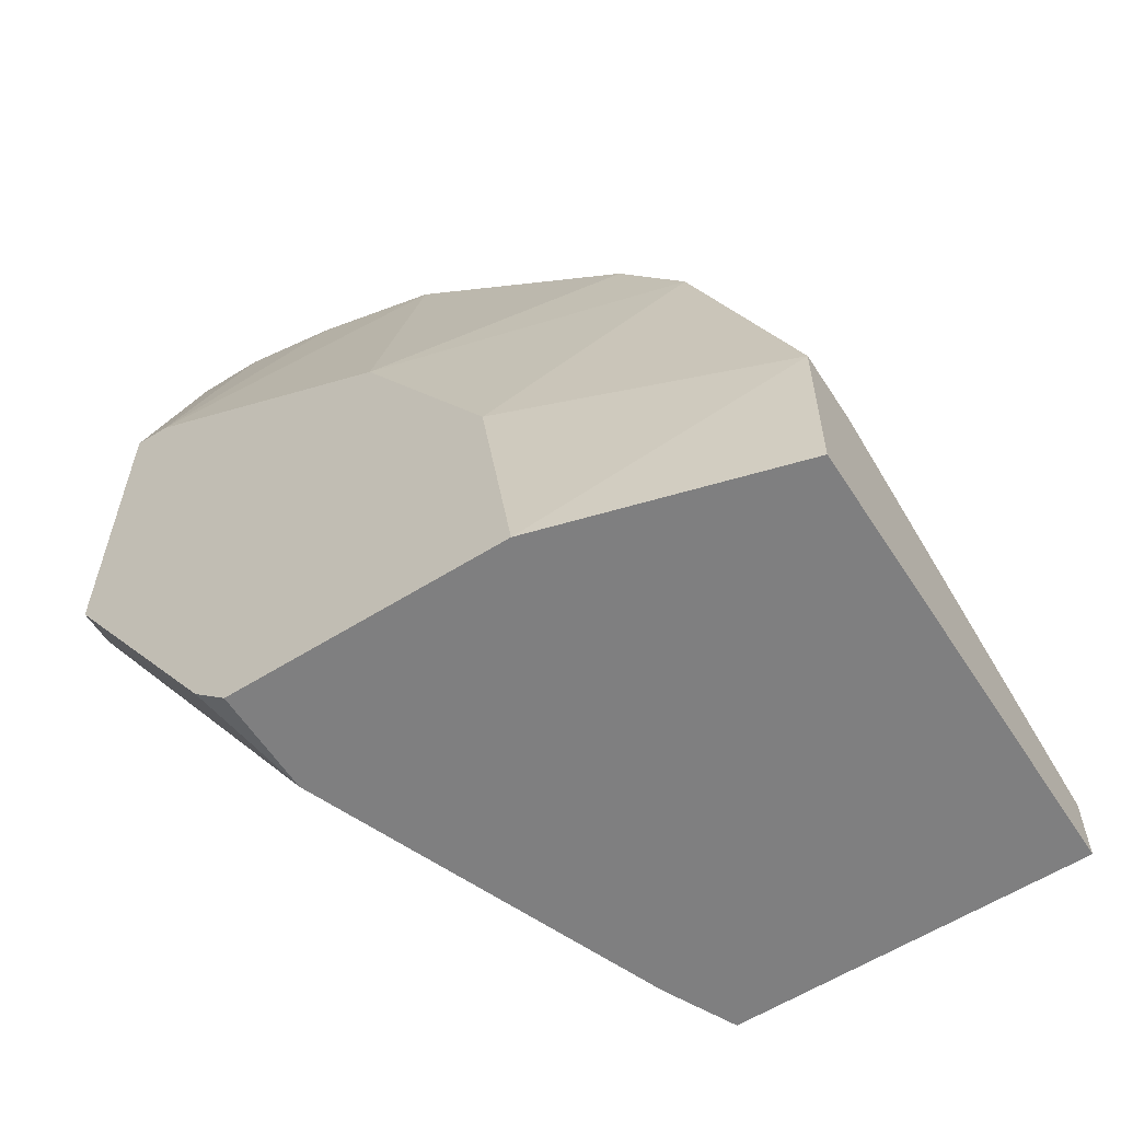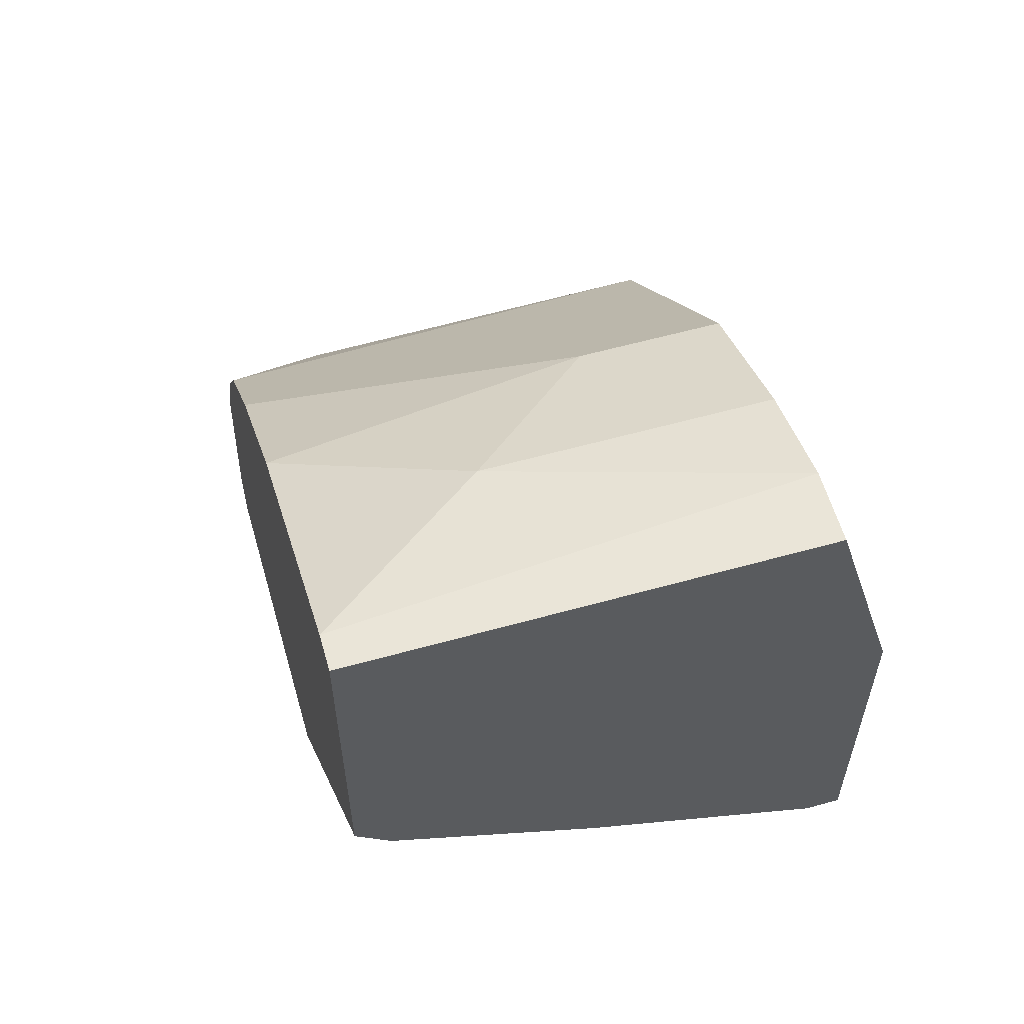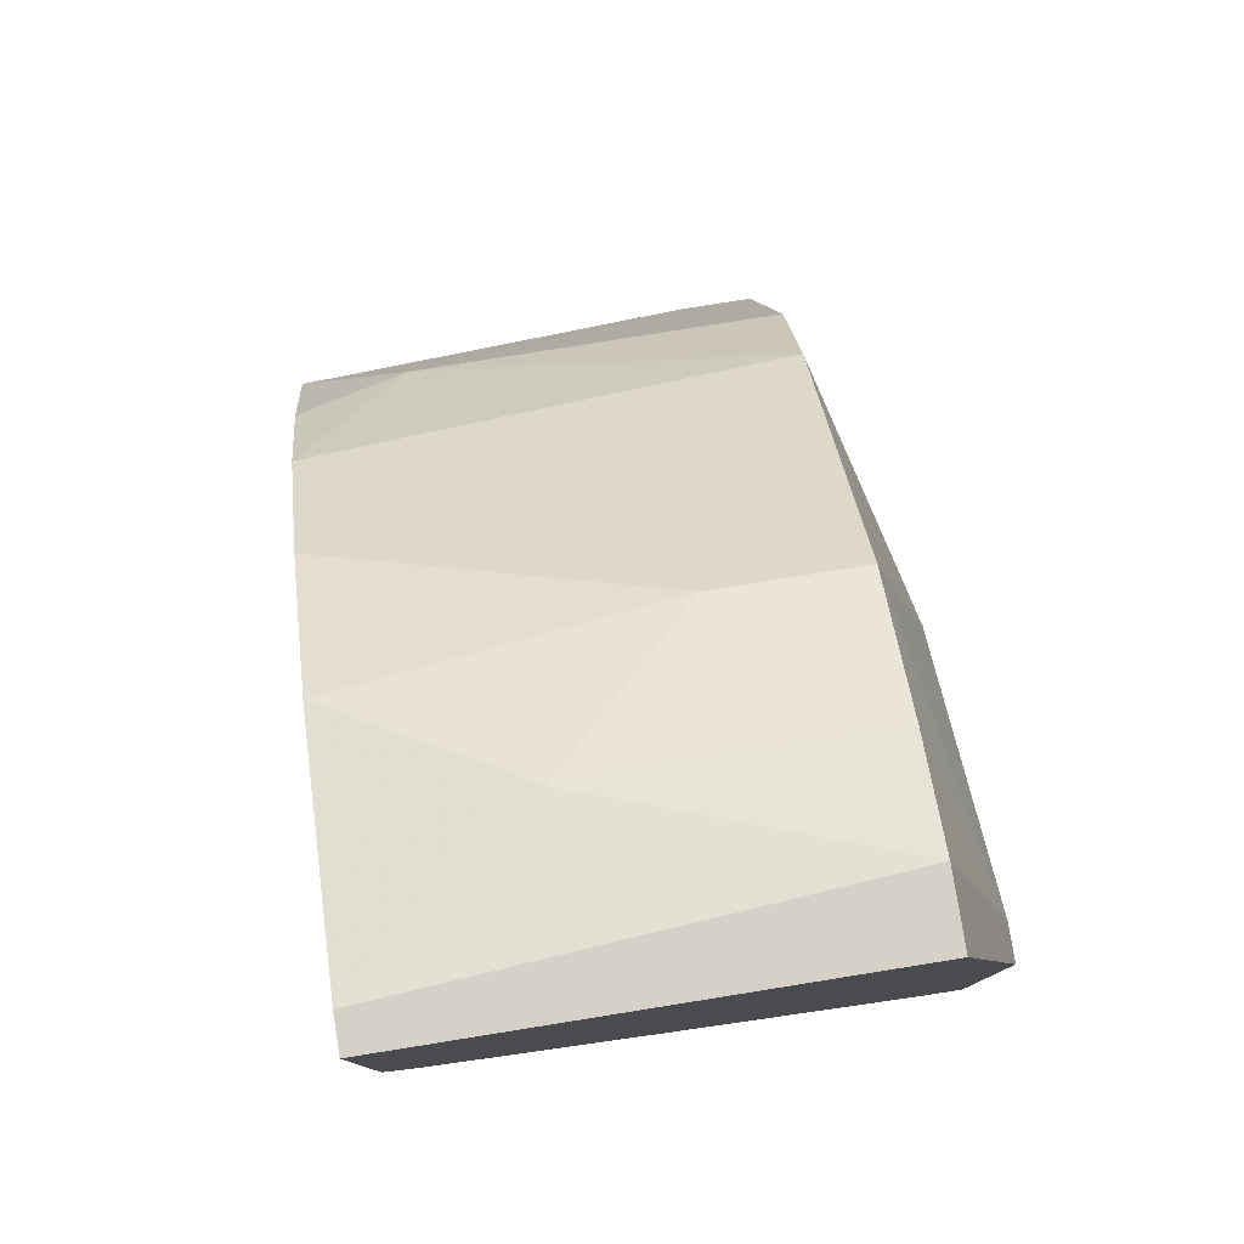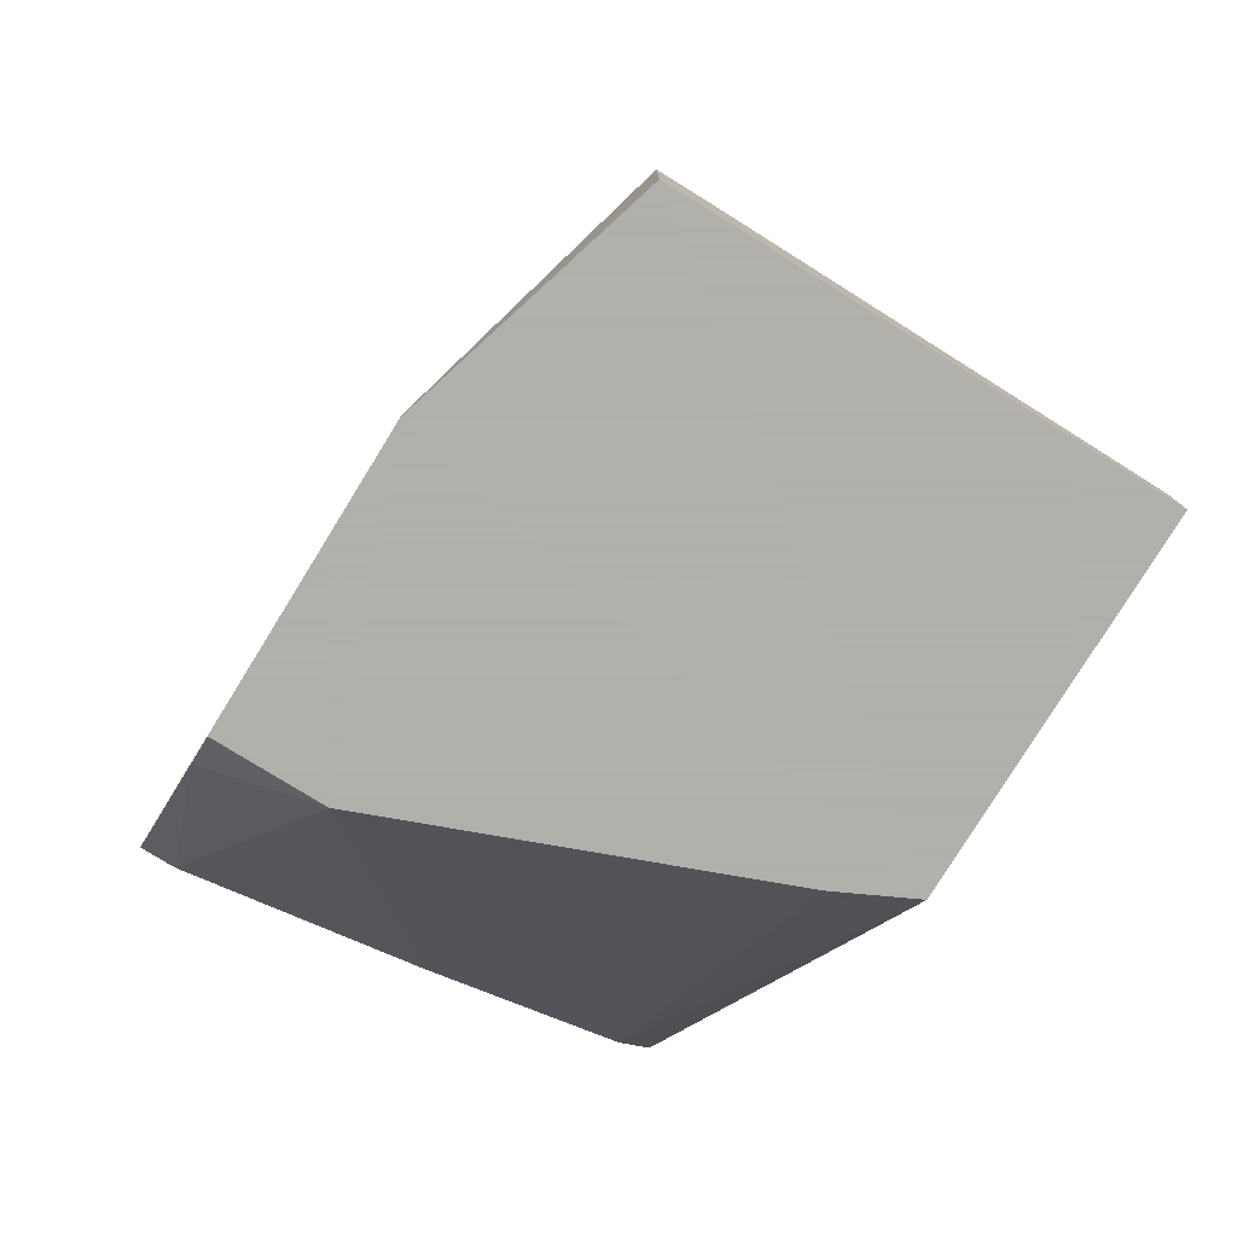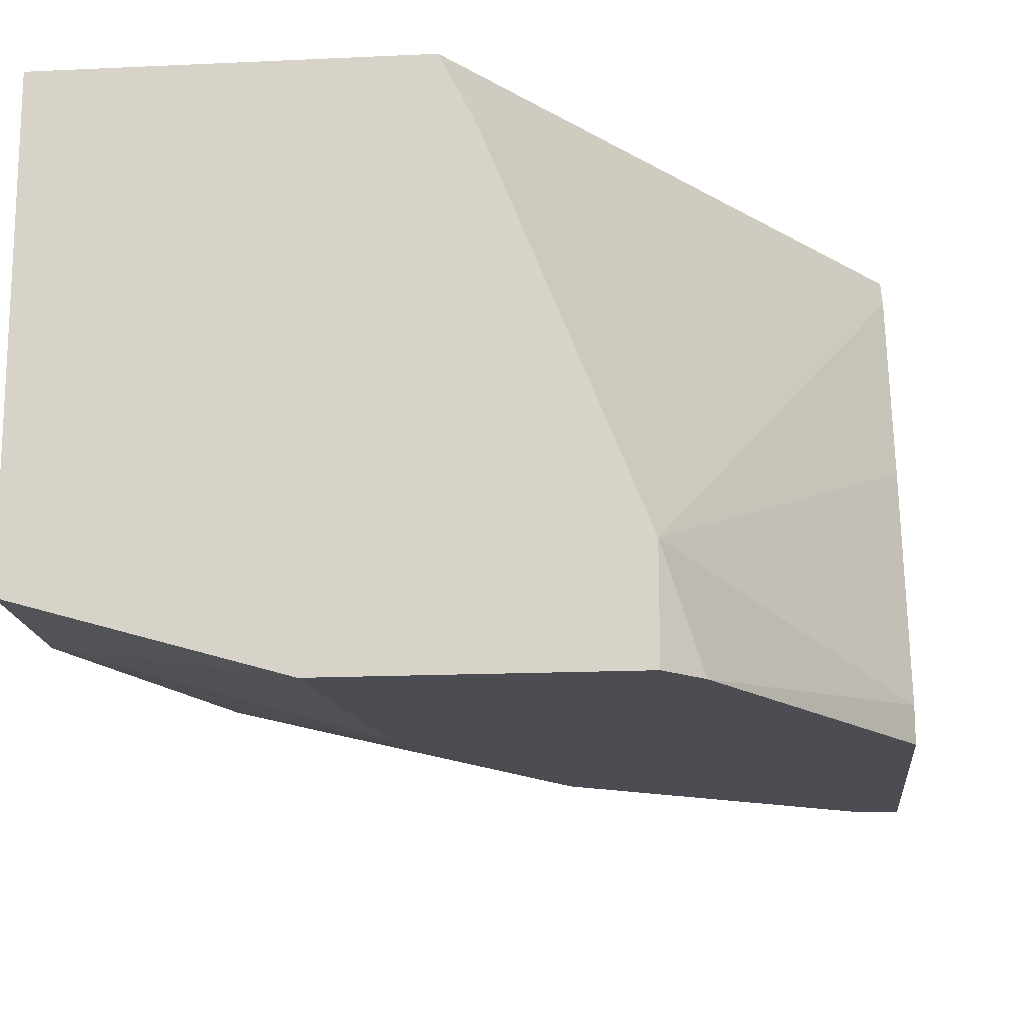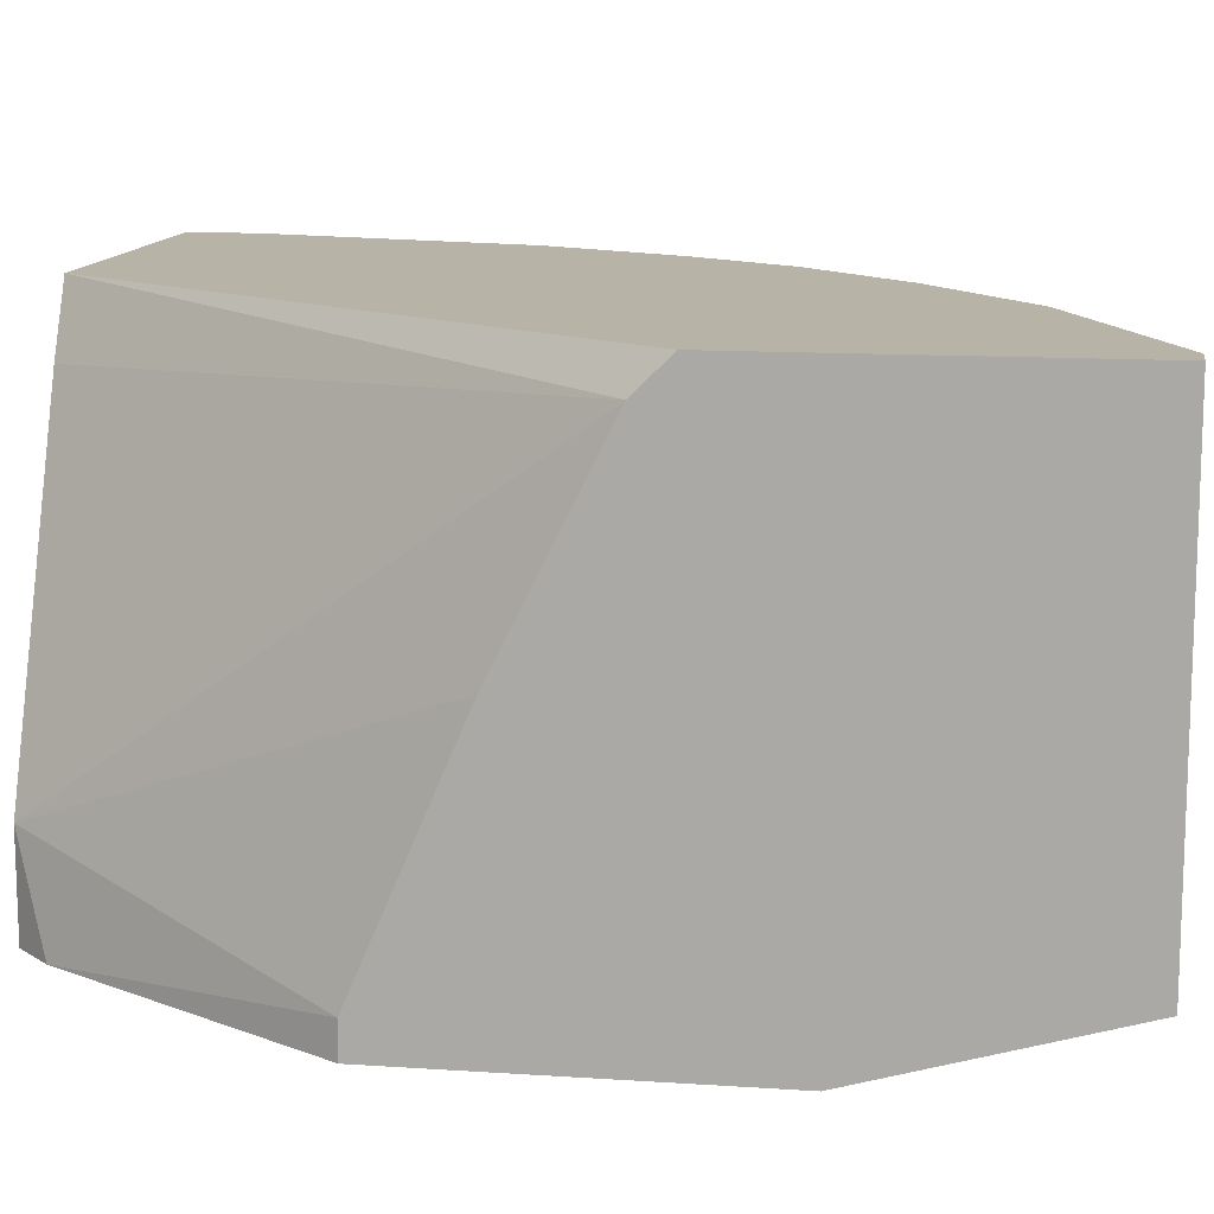
<metadata>
{"format":"obj","ext":"obj","renderer":"f3d","projection":"perspective","resolution":1024,"background":"white","views":[{"elev":-59.7,"azim":-147.3,"up":"+Y"},{"elev":59.1,"azim":74.0,"up":"+Y"},{"elev":79.1,"azim":80.9,"up":"+Y"},{"elev":-78.4,"azim":-121.7,"up":"+Y"},{"elev":-16.3,"azim":5.5,"up":"+Z"},{"elev":12.6,"azim":98.8,"up":"+Z"}]}
</metadata>
<code>
v -0.01692 0.02656 0.02149
v -0.01692 0.02656 0.01692
v -0.01692 0.01627 0.01463
v -0.008919 0.02999 0.01692
v -0.02834 0.01171 0.03177
v -0.007777 0.02199 0.01463
v -0.007777 0.02999 0.03177
v -0.02262 0.000286 0.01463
v -0.0192 0.000286 0.03177
v -0.02377 0.0197 0.03177
v -0.01349 0.000286 0.01463
v -0.01349 0.000286 0.01806
v -0.01806 0.000286 0.02948
v -0.02034 0.02313 0.03177
v -0.02491 0.01856 0.01692
v -0.006634 0.01856 0.03177
v -0.006634 0.01742 0.03062
v -0.006634 0.02199 0.01463
v -0.006634 0.01057 0.01578
v -0.006634 0.01057 0.01463
v -0.006634 0.02999 0.03177
v -0.006634 0.02999 0.01692
v -0.006634 0.014 0.02377
v -0.02605 0.01627 0.03177
v -0.01577 0.02656 0.03177
v -0.02148 0.008284 0.01463
v -0.03062 0.002571 0.03177
v -0.03062 0.005999 0.0192
v -0.03062 0.005999 0.01692
v -0.03062 0.000286 0.03177
v -0.03062 0.000286 0.01692
v -0.01235 0.02884 0.02605
v -0.01235 0.02884 0.01692
v -0.01235 0.001428 0.01463
v -0.0272 0.01514 0.02834
v -0.0272 0.01514 0.01692
f 11 20 34
f 31 8 9
f 25 9 16
f 19 22 16
f 9 25 27
f 9 8 12
f 25 16 21
f 16 22 21
f 27 25 24
f 8 31 29
f 31 27 29
f 12 8 11
f 8 6 11
f 31 9 30
f 27 31 30
f 9 27 30
f 6 8 3
f 15 2 3
f 2 6 3
f 24 25 10
f 2 15 10
f 24 10 35
f 10 15 35
f 16 9 17
f 19 16 17
f 22 19 20
f 11 6 20
f 21 22 4
f 22 6 4
f 15 3 36
f 35 15 36
f 29 35 36
f 27 24 5
f 24 35 5
f 8 29 26
f 3 8 26
f 36 3 26
f 29 36 26
f 10 25 14
f 9 12 13
f 17 9 13
f 12 17 13
f 25 21 7
f 32 25 7
f 21 4 7
f 4 32 7
f 2 10 1
f 25 32 1
f 32 2 1
f 14 25 1
f 10 14 1
f 6 22 18
f 22 20 18
f 20 6 18
f 6 2 33
f 2 32 33
f 4 6 33
f 32 4 33
f 12 19 23
f 19 17 23
f 17 12 23
f 29 27 28
f 35 29 28
f 27 5 28
f 5 35 28
f 19 12 34
f 12 11 34
f 20 19 34

</code>
